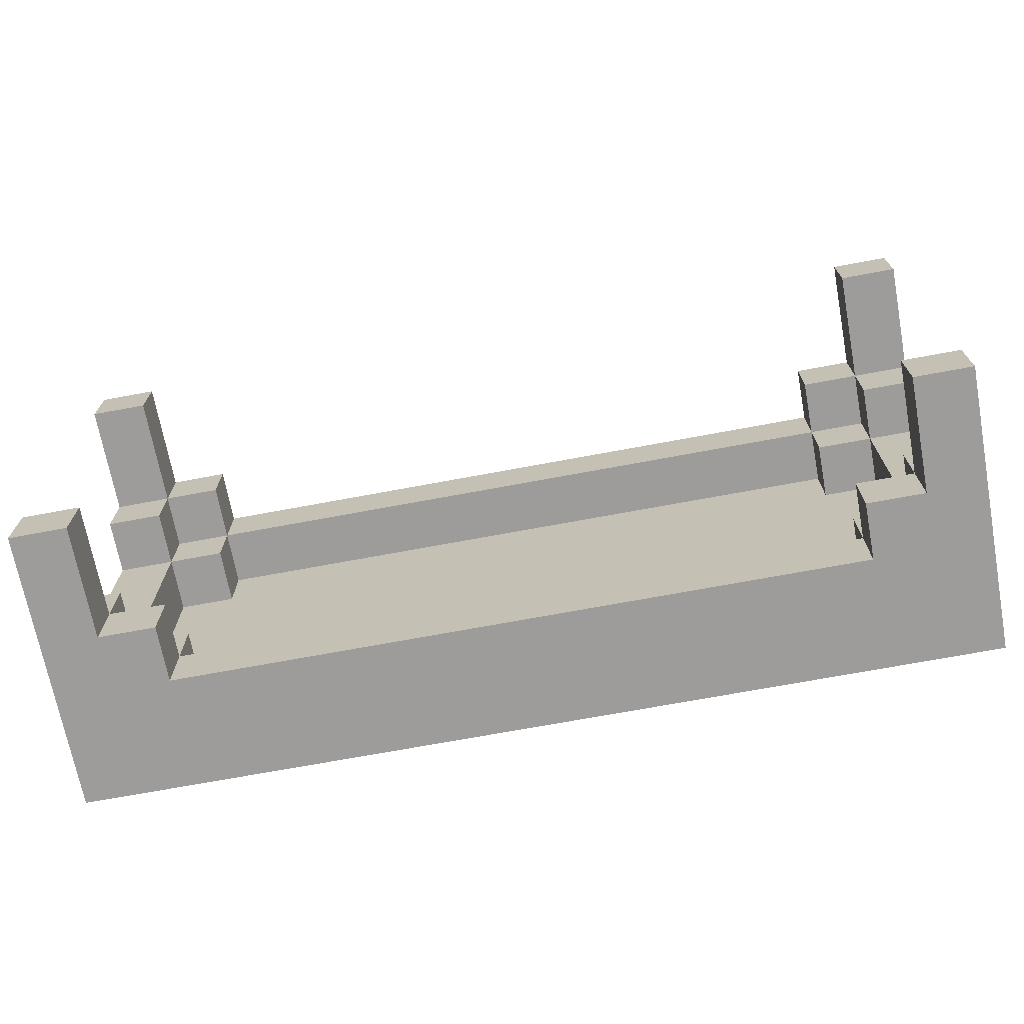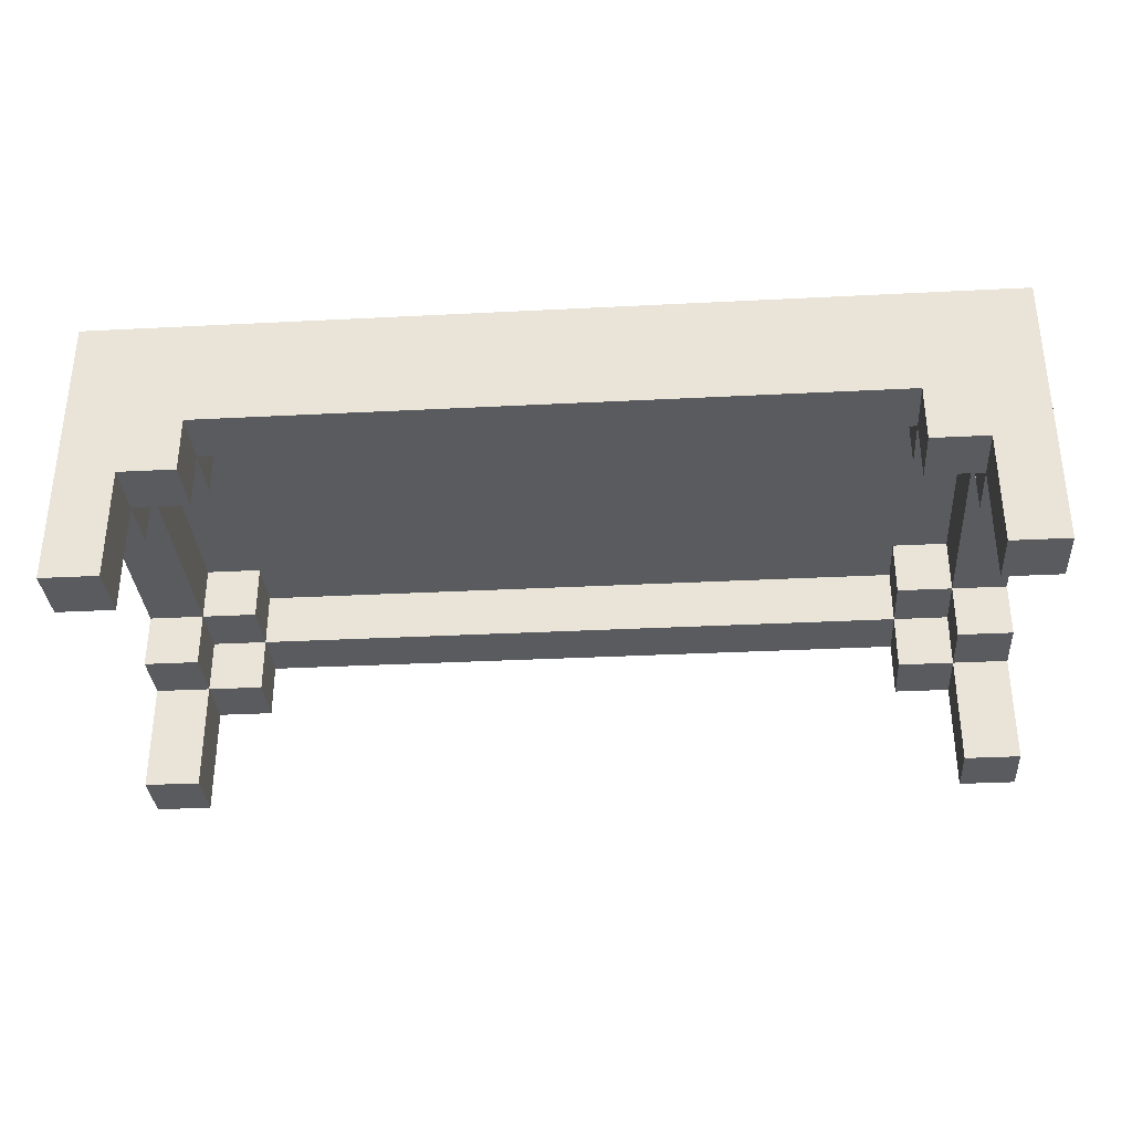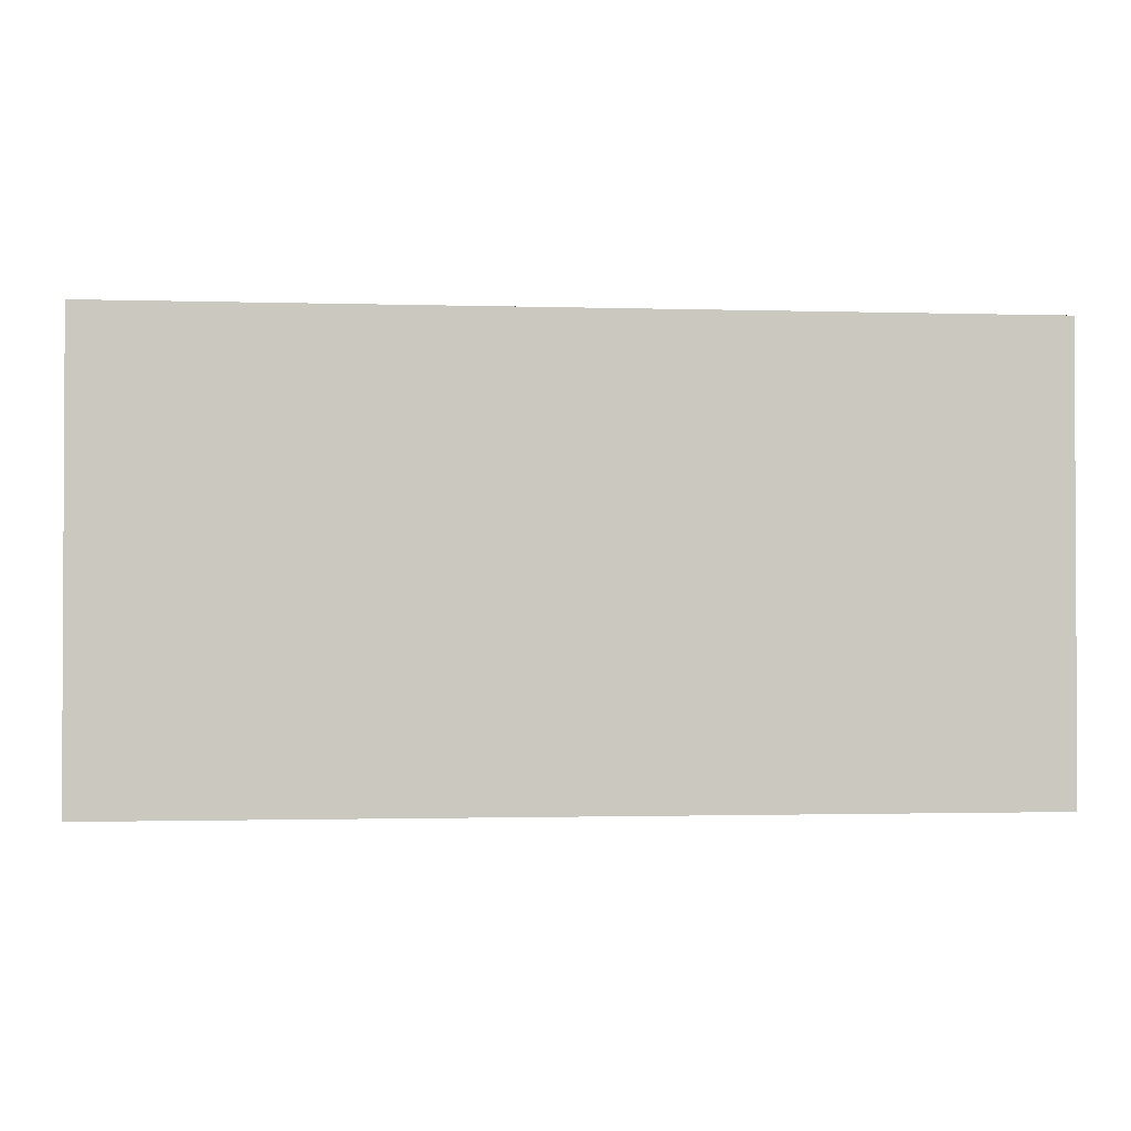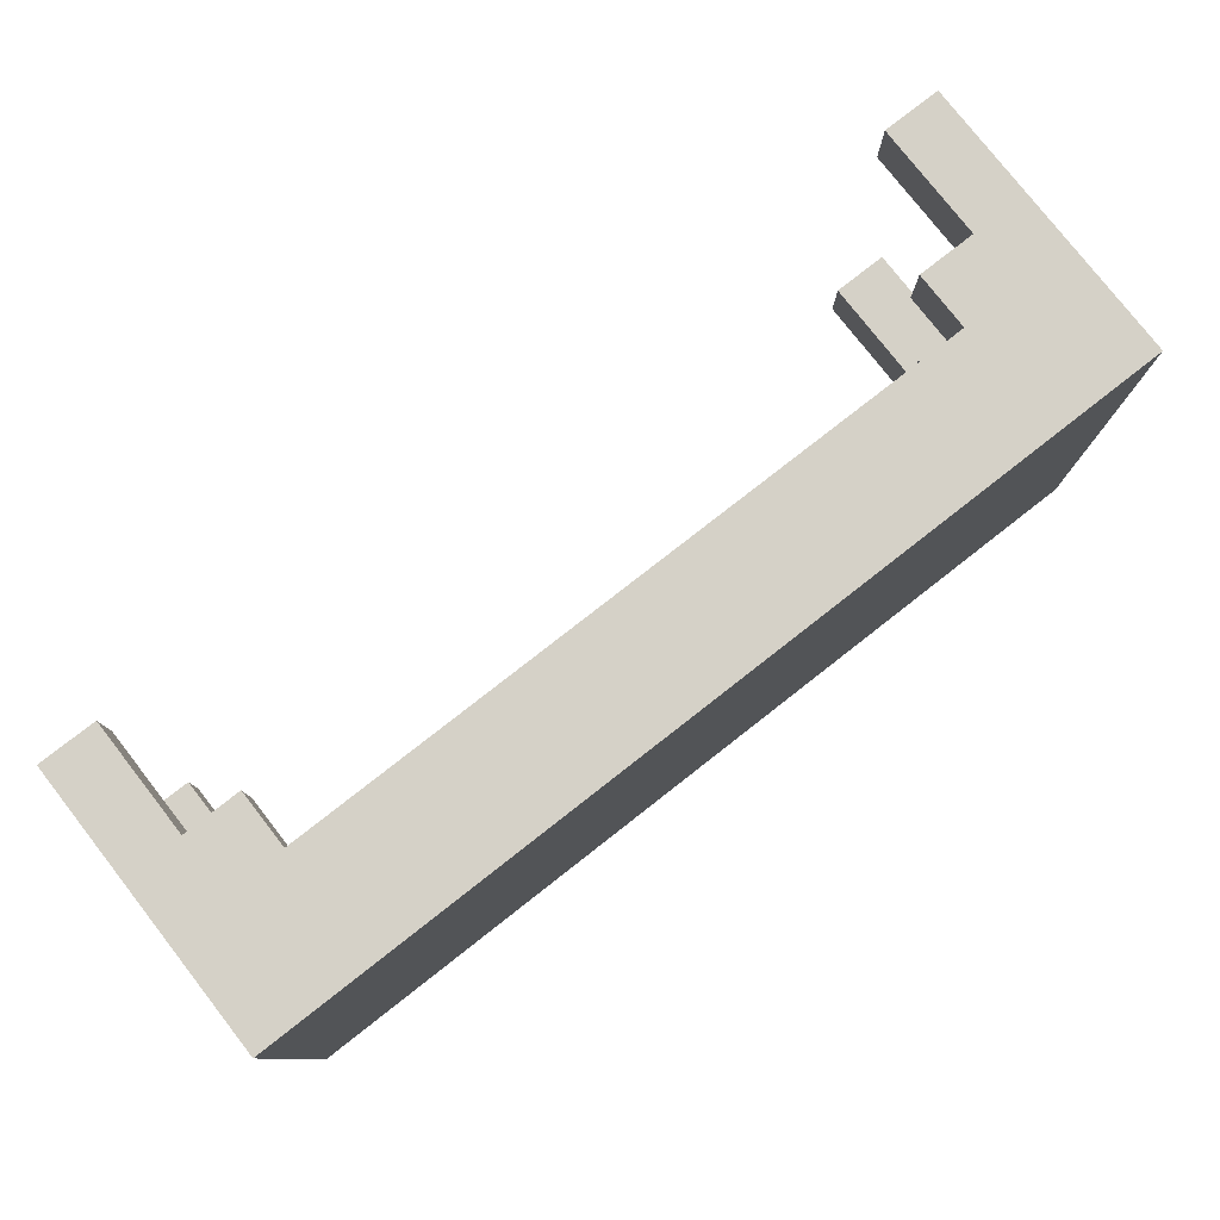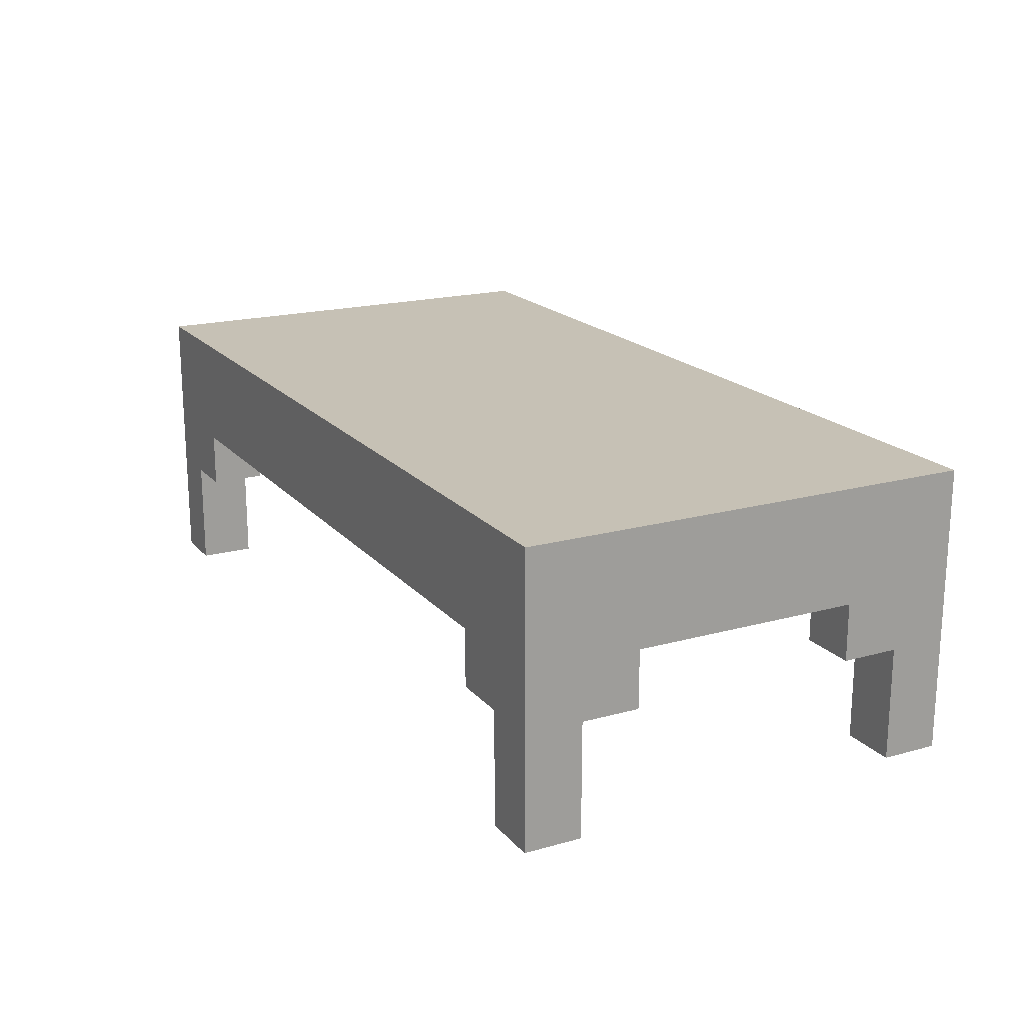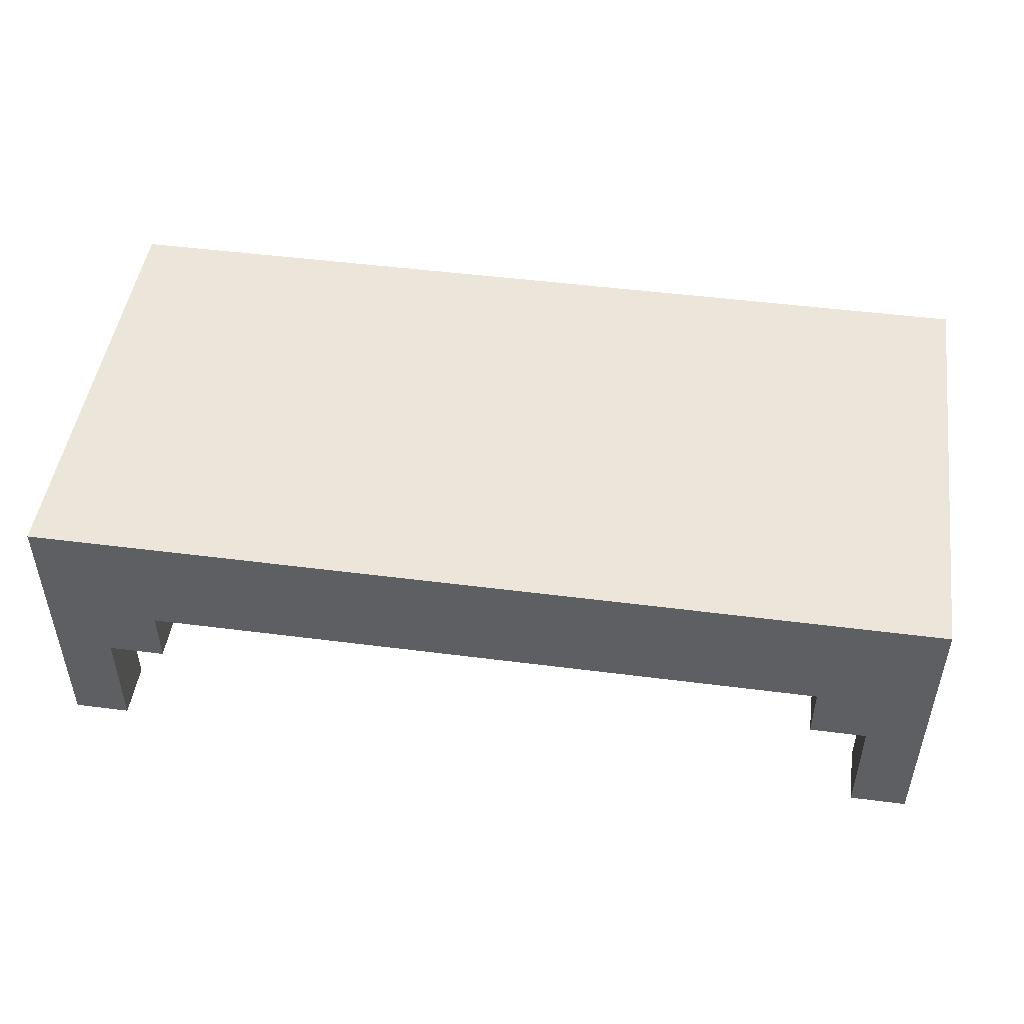
<metadata>
{"format":"obj","ext":"obj","renderer":"f3d","projection":"perspective","resolution":1024,"background":"white","views":[{"elev":-70.1,"azim":10.6,"up":"+Z"},{"elev":-33.5,"azim":4.0,"up":"+Y"},{"elev":-1.5,"azim":173.8,"up":"+Z"},{"elev":78.8,"azim":142.0,"up":"+Z"},{"elev":18.8,"azim":62.2,"up":"+Y"},{"elev":48.1,"azim":-171.8,"up":"+Y"}]}
</metadata>
<code>
g coffeetable
v -8 0 4
v -8 0 3
v -8 0 -3
v -8 0 -4
v -8 2 3
v -8 2 2
v -8 2 -2
v -8 2 -3
v -8 3 2
v -8 3 -2
v -8 5 4
v -8 5 -4
v 6 2 4
v 6 2 3
v 6 2 -3
v 6 2 -4
v 6 3 4
v 6 3 3
v 6 3 2
v 6 3 -2
v 6 3 -3
v 6 3 -4
v 6 4 3
v 6 4 2
v 6 4 -2
v 6 4 -3
v 7 0 4
v 7 0 3
v 7 0 -3
v 7 0 -4
v 7 2 4
v 7 2 3
v 7 2 2
v 7 2 -2
v 7 2 -3
v 7 2 -4
v 7 3 3
v 7 3 2
v 7 3 -2
v 7 3 -3
v 7 4 2
v 7 4 -2
v -7 0 4
v -7 0 3
v -7 0 -3
v -7 0 -4
v -7 2 4
v -7 2 3
v -7 2 2
v -7 2 -2
v -7 2 -3
v -7 2 -4
v -7 3 3
v -7 3 2
v -7 3 -2
v -7 3 -3
v -7 4 2
v -7 4 -2
v -6 2 4
v -6 2 3
v -6 2 -3
v -6 2 -4
v -6 3 4
v -6 3 3
v -6 3 2
v -6 3 -2
v -6 3 -3
v -6 3 -4
v -6 4 3
v -6 4 2
v -6 4 -2
v -6 4 -3
v 8 0 4
v 8 0 3
v 8 0 -3
v 8 0 -4
v 8 2 3
v 8 2 2
v 8 2 -2
v 8 2 -3
v 8 3 2
v 8 3 -2
v 8 5 4
v 8 5 -4
v -8 0 4
v -8 5 4
v -7 0 4
v -7 2 4
v -6 2 4
v -6 3 4
v 6 2 4
v 6 3 4
v 7 0 4
v 7 2 4
v 8 0 4
v 8 5 4
v -8 2 -2
v -8 3 -2
v -7 2 -2
v -7 3 -2
v -7 4 -2
v -6 3 -2
v -6 4 -2
v 6 3 -2
v 6 4 -2
v 7 2 -2
v 7 3 -2
v 7 4 -2
v 8 2 -2
v 8 3 -2
v -8 0 -3
v -8 2 -3
v -7 0 -3
v -7 2 -3
v -7 3 -3
v -6 2 -3
v -6 3 -3
v -6 4 -3
v 6 2 -3
v 6 3 -3
v 6 4 -3
v 7 0 -3
v 7 2 -3
v 7 3 -3
v 8 0 -3
v 8 2 -3
v -8 0 3
v -8 2 3
v -7 0 3
v -7 2 3
v -7 3 3
v -6 2 3
v -6 3 3
v -6 4 3
v 6 2 3
v 6 3 3
v 6 4 3
v 7 0 3
v 7 2 3
v 7 3 3
v 8 0 3
v 8 2 3
v -8 2 2
v -8 3 2
v -7 2 2
v -7 3 2
v -7 4 2
v -6 3 2
v -6 4 2
v 6 3 2
v 6 4 2
v 7 2 2
v 7 3 2
v 7 4 2
v 8 2 2
v 8 3 2
v -8 0 -4
v -8 5 -4
v -7 0 -4
v -7 2 -4
v -6 2 -4
v -6 3 -4
v 6 2 -4
v 6 3 -4
v 7 0 -4
v 7 2 -4
v 8 0 -4
v 8 5 -4
v -8 0 4
v -7 0 4
v 7 0 4
v 8 0 4
v -8 0 3
v -7 0 3
v 7 0 3
v 8 0 3
v -8 0 -3
v -7 0 -3
v 7 0 -3
v 8 0 -3
v -8 0 -4
v -7 0 -4
v 7 0 -4
v 8 0 -4
v -7 2 4
v -6 2 4
v 6 2 4
v 7 2 4
v -8 2 3
v -7 2 3
v -6 2 3
v 6 2 3
v 7 2 3
v 8 2 3
v -8 2 2
v -7 2 2
v 7 2 2
v 8 2 2
v -8 2 -2
v -7 2 -2
v 7 2 -2
v 8 2 -2
v -8 2 -3
v -7 2 -3
v -6 2 -3
v 6 2 -3
v 7 2 -3
v 8 2 -3
v -7 2 -4
v -6 2 -4
v 6 2 -4
v 7 2 -4
v -6 3 4
v 6 3 4
v -7 3 3
v -6 3 3
v 6 3 3
v 7 3 3
v -8 3 2
v -7 3 2
v -6 3 2
v 6 3 2
v 7 3 2
v 8 3 2
v -8 3 -2
v -7 3 -2
v -6 3 -2
v 6 3 -2
v 7 3 -2
v 8 3 -2
v -7 3 -3
v -6 3 -3
v 6 3 -3
v 7 3 -3
v -6 3 -4
v 6 3 -4
v -6 4 3
v 6 4 3
v -7 4 2
v -6 4 2
v -5 4 2
v -4 4 2
v -3 4 2
v -2 4 2
v -1 4 2
v 1 4 2
v 2 4 2
v 3 4 2
v 4 4 2
v 5 4 2
v 6 4 2
v 7 4 2
v -6 4 1
v -5 4 1
v -4 4 1
v -3 4 1
v -2 4 1
v -1 4 1
v 1 4 1
v 2 4 1
v 3 4 1
v 4 4 1
v 5 4 1
v 6 4 1
v -6 4 -1
v -5 4 -1
v -4 4 -1
v -3 4 -1
v -2 4 -1
v -1 4 -1
v 1 4 -1
v 2 4 -1
v 3 4 -1
v 4 4 -1
v 5 4 -1
v 6 4 -1
v -7 4 -2
v -6 4 -2
v -5 4 -2
v -4 4 -2
v -3 4 -2
v -2 4 -2
v -1 4 -2
v 1 4 -2
v 2 4 -2
v 3 4 -2
v 4 4 -2
v 5 4 -2
v 6 4 -2
v 7 4 -2
v -6 4 -3
v 6 4 -3
v -8 5 4
v 8 5 4
v -7 5 3
v 7 5 3
v -6 5 2
v -5 5 2
v -4 5 2
v -3 5 2
v -2 5 2
v -1 5 2
v 1 5 2
v 2 5 2
v 3 5 2
v 4 5 2
v 5 5 2
v 6 5 2
v -6 5 1
v -5 5 1
v -4 5 1
v -3 5 1
v -2 5 1
v -1 5 1
v 1 5 1
v 2 5 1
v 3 5 1
v 4 5 1
v 5 5 1
v 6 5 1
v -6 5 -1
v -5 5 -1
v -4 5 -1
v -3 5 -1
v -2 5 -1
v -1 5 -1
v 1 5 -1
v 2 5 -1
v 3 5 -1
v 4 5 -1
v 5 5 -1
v 6 5 -1
v -6 5 -2
v -5 5 -2
v -4 5 -2
v -3 5 -2
v -2 5 -2
v -1 5 -2
v 1 5 -2
v 2 5 -2
v 3 5 -2
v 4 5 -2
v 5 5 -2
v 6 5 -2
v -7 5 -3
v 7 5 -3
v -8 5 -4
v 8 5 -4
f 5 2 1
f 8 4 3
f 9 6 5
f 10 8 7
f 11 9 5
f 11 10 9
f 11 5 1
f 12 8 10
f 12 10 11
f 12 4 8
f 17 14 13
f 18 14 17
f 21 16 15
f 22 16 21
f 23 19 18
f 24 19 23
f 25 21 20
f 26 21 25
f 31 28 27
f 32 28 31
f 35 30 29
f 36 30 35
f 37 33 32
f 38 33 37
f 39 35 34
f 40 35 39
f 41 39 38
f 42 39 41
f 43 44 47
f 47 44 48
f 45 46 51
f 51 46 52
f 48 49 53
f 53 49 54
f 50 51 55
f 55 51 56
f 54 55 57
f 57 55 58
f 59 60 63
f 63 60 64
f 61 62 67
f 67 62 68
f 64 65 69
f 69 65 70
f 66 67 71
f 71 67 72
f 73 74 77
f 75 76 80
f 77 78 81
f 79 80 82
f 77 81 83
f 81 82 83
f 73 77 83
f 82 80 84
f 83 82 84
f 80 76 84
f 87 86 85
f 88 86 87
f 89 86 88
f 90 86 89
f 92 86 90
f 94 92 91
f 95 94 93
f 96 86 92
f 96 94 95
f 96 92 94
f 99 98 97
f 100 98 99
f 102 101 100
f 103 101 102
f 107 105 104
f 108 105 107
f 109 107 106
f 110 107 109
f 113 112 111
f 114 112 113
f 116 115 114
f 117 115 116
f 120 118 117
f 121 118 120
f 123 120 119
f 124 120 123
f 125 123 122
f 126 123 125
f 127 128 129
f 129 128 130
f 130 131 132
f 132 131 133
f 133 134 136
f 136 134 137
f 135 136 139
f 139 136 140
f 138 139 141
f 141 139 142
f 143 144 145
f 145 144 146
f 146 147 148
f 148 147 149
f 150 151 153
f 153 151 154
f 152 153 155
f 155 153 156
f 157 158 159
f 159 158 160
f 160 158 161
f 161 158 162
f 162 158 164
f 163 164 166
f 165 166 167
f 164 158 168
f 167 166 168
f 166 164 168
f 173 170 169
f 174 170 173
f 175 172 171
f 176 172 175
f 181 178 177
f 182 178 181
f 183 180 179
f 184 180 183
f 190 186 185
f 191 186 190
f 192 188 187
f 193 188 192
f 195 190 189
f 196 190 195
f 197 194 193
f 198 194 197
f 203 200 199
f 204 200 203
f 207 202 201
f 208 202 207
f 209 205 204
f 210 205 209
f 211 207 206
f 212 207 211
f 216 214 213
f 217 214 216
f 220 216 215
f 221 216 220
f 222 218 217
f 223 218 222
f 225 220 219
f 226 220 225
f 229 224 223
f 230 224 229
f 231 227 226
f 232 227 231
f 233 229 228
f 234 229 233
f 235 233 232
f 236 233 235
f 240 238 237
f 241 238 240
f 242 238 241
f 243 238 242
f 244 238 243
f 245 238 244
f 246 238 245
f 247 238 246
f 248 238 247
f 249 238 248
f 250 238 249
f 251 238 250
f 253 240 239
f 253 241 240
f 254 242 241
f 254 241 253
f 255 243 242
f 255 242 254
f 256 244 243
f 256 243 255
f 257 245 244
f 257 244 256
f 258 246 245
f 258 245 257
f 259 247 246
f 259 246 258
f 260 248 247
f 260 247 259
f 261 249 248
f 261 248 260
f 262 250 249
f 262 249 261
f 263 251 250
f 263 250 262
f 264 252 251
f 264 251 263
f 265 253 239
f 265 254 253
f 266 255 254
f 266 254 265
f 267 256 255
f 267 255 266
f 267 257 256
f 267 258 257
f 268 258 267
f 269 258 268
f 270 259 258
f 270 258 269
f 271 262 261
f 271 259 270
f 271 261 260
f 271 260 259
f 272 262 271
f 273 262 272
f 274 263 262
f 274 262 273
f 275 264 263
f 275 263 274
f 276 252 264
f 276 264 275
f 277 265 239
f 278 266 265
f 278 265 277
f 279 267 266
f 279 266 278
f 280 268 267
f 280 267 279
f 281 269 268
f 281 268 280
f 282 270 269
f 282 269 281
f 283 271 270
f 283 270 282
f 284 272 271
f 284 271 283
f 285 273 272
f 285 272 284
f 286 274 273
f 286 273 285
f 287 275 274
f 287 274 286
f 288 276 275
f 288 275 287
f 289 252 276
f 289 276 288
f 290 252 289
f 291 284 283
f 291 281 280
f 291 289 288
f 291 287 286
f 291 283 282
f 291 282 281
f 291 280 279
f 291 279 278
f 291 286 285
f 291 288 287
f 291 285 284
f 292 289 291
f 293 294 295
f 295 294 296
f 295 296 297
f 297 296 298
f 298 296 299
f 299 296 300
f 300 296 301
f 301 296 302
f 302 296 303
f 303 296 304
f 304 296 305
f 305 296 306
f 306 296 307
f 307 296 308
f 295 297 309
f 297 298 309
f 298 299 310
f 309 298 310
f 299 300 311
f 310 299 311
f 300 301 312
f 311 300 312
f 301 302 313
f 312 301 313
f 302 303 314
f 313 302 314
f 303 304 315
f 314 303 315
f 304 305 316
f 315 304 316
f 305 306 317
f 316 305 317
f 306 307 318
f 317 306 318
f 307 308 319
f 318 307 319
f 308 296 320
f 319 308 320
f 295 309 321
f 309 310 321
f 310 311 322
f 321 310 322
f 311 312 323
f 322 311 323
f 312 313 323
f 313 314 323
f 323 314 324
f 324 314 325
f 314 315 326
f 325 314 326
f 317 318 327
f 326 315 327
f 316 317 327
f 315 316 327
f 327 318 328
f 328 318 329
f 318 319 330
f 329 318 330
f 319 320 331
f 330 319 331
f 320 296 332
f 331 320 332
f 295 321 333
f 321 322 333
f 322 323 334
f 333 322 334
f 323 324 335
f 334 323 335
f 324 325 336
f 335 324 336
f 325 326 337
f 336 325 337
f 326 327 338
f 337 326 338
f 327 328 339
f 338 327 339
f 328 329 340
f 339 328 340
f 329 330 341
f 340 329 341
f 330 331 342
f 341 330 342
f 331 332 343
f 342 331 343
f 332 296 344
f 343 332 344
f 293 295 345
f 338 339 345
f 343 344 345
f 337 338 345
f 336 337 345
f 334 335 345
f 295 333 345
f 333 334 345
f 341 342 345
f 342 343 345
f 339 340 345
f 340 341 345
f 335 336 345
f 344 296 346
f 345 344 346
f 296 294 346
f 293 345 347
f 345 346 347
f 346 294 348
f 347 346 348

</code>
